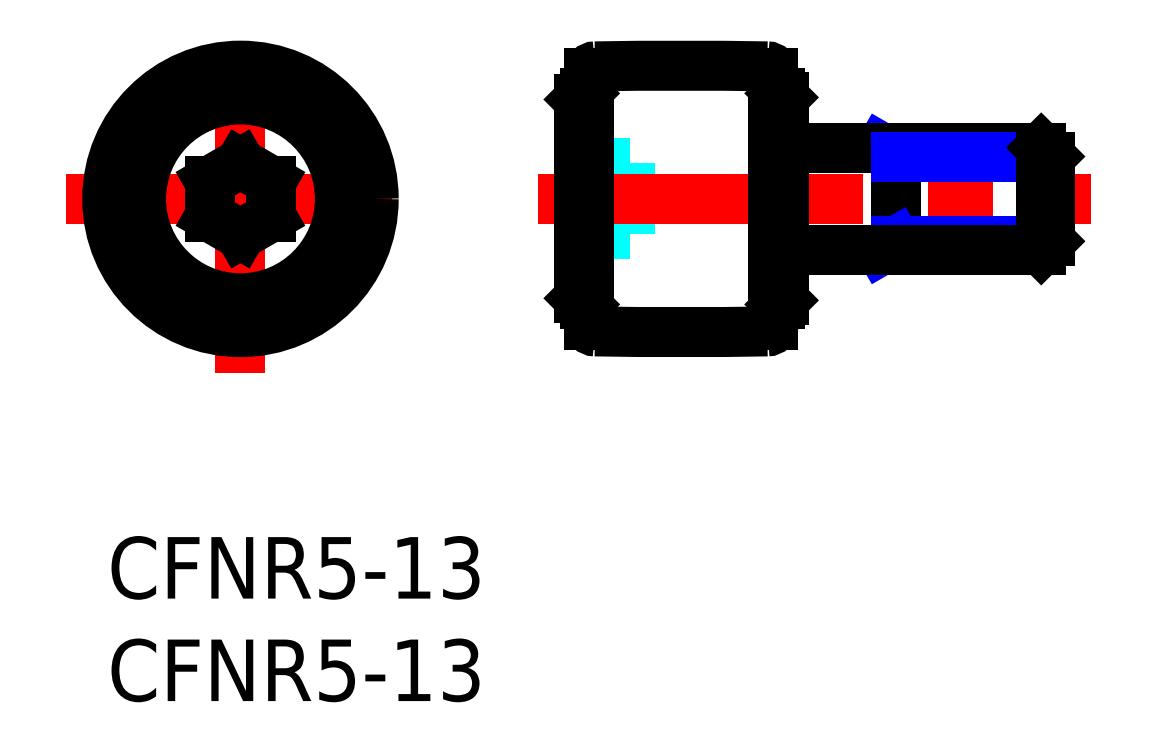
<metadata>
{"format":"dxf","ext":"dxf","renderer":"ezdxf+matplotlib","layout":"modelspace","background":"white","min_lineweight":24,"dpi":150}
</metadata>
<code>
0
SECTION
2
ENTITIES
0
INSERT
8
MSM_CONTINUOUS
2
*U11
10
0
20
0
30
0
0
INSERT
8
MSM_CONTINUOUS
2
*U12
10
0
20
0
30
0
0
LINE
8
MSM_CENTER
10
-2
20
16.5
30
0
11
15
21
16.5
31
0
0
LINE
8
MSM_CENTER
10
6.5
20
8
30
0
11
6.5
21
25
31
0
0
CIRCLE
8
MSM_CONTINUOUS
10
6.5
20
16.5
30
0
40
6.5
0
CIRCLE
8
MSM_CONTINUOUS
10
6.5
20
16.5
30
0
40
5.15
0
CIRCLE
8
MSM_CONTINUOUS
10
6.5
20
16.5
30
0
40
4.85
0
LINE
8
MSM_CONTINUOUS
10
6.5
20
18.23
30
0
11
8
21
17.37
31
0
0
LINE
8
MSM_CONTINUOUS
10
8
20
17.37
30
0
11
8
21
15.63
31
0
0
LINE
8
MSM_CONTINUOUS
10
8
20
15.63
30
0
11
6.5
21
14.77
31
0
0
LINE
8
MSM_CONTINUOUS
10
6.5
20
14.77
30
0
11
5
21
15.63
31
0
0
LINE
8
MSM_CONTINUOUS
10
5
20
15.63
30
0
11
5
21
17.37
31
0
0
LINE
8
MSM_CONTINUOUS
10
5
20
17.37
30
0
11
6.5
21
18.23
31
0
0
LINE
8
MSM_DASHED
10
25.5
20
18.23
30
0
11
23
21
18.23
31
0
0
LINE
8
MSM_DASHED
10
25.5
20
14.77
30
0
11
23
21
14.77
31
0
0
LINE
8
MSM_DASHED
10
25.5
20
18.23
30
0
11
25.5
21
14.77
31
0
0
LINE
8
MSM_DASHED
10
25.5
20
15.63
30
0
11
23
21
15.63
31
0
0
LINE
8
MSM_DASHED
10
25.5
20
17.37
30
0
11
23
21
17.37
31
0
0
LINE
8
MSM_CENTER
10
21
20
16.5
30
0
11
48
21
16.5
31
0
0
LINE
8
MSM_CONTINUOUS
10
32.5
20
11.35
30
0
11
32.8
21
11.35
31
0
0
LINE
8
MSM_CONTINUOUS
10
32.8
20
21.65
30
0
11
32.5
21
21.65
31
0
0
LINE
8
MSM_CONTINUOUS
10
33
20
21.45
30
0
11
32.8
21
21.65
31
0
0
LINE
8
MSM_CONTINUOUS
10
32.8
20
11.35
30
0
11
33
21
11.55
31
0
0
LINE
8
MSM_CONTINUOUS
10
33
20
21.45
30
0
11
33
21
11.55
31
0
0
LINE
8
MSM_CONTINUOUS
10
32.8
20
21.65
30
0
11
32.8
21
11.35
31
0
0
LINE
8
MSM_CONTINUOUS
10
23.3
20
11.35
30
0
11
23.5
21
11.35
31
0
0
LINE
8
MSM_CONTINUOUS
10
23.5
20
21.65
30
0
11
23.3
21
21.65
31
0
0
LINE
8
MSM_CONTINUOUS
10
23
20
11.65
30
0
11
23.3
21
11.35
31
0
0
LINE
8
MSM_CONTINUOUS
10
23.3
20
21.65
30
0
11
23
21
21.35
31
0
0
LINE
8
MSM_CONTINUOUS
10
23.3
20
21.65
30
0
11
23.3
21
11.35
31
0
0
LINE
8
MSM_CONTINUOUS
10
23
20
21.35
30
0
11
23
21
11.65
31
0
0
LINE
8
MSM_CONTINUOUS
10
32.5
20
22.66
30
0
11
32.5
21
10.34
31
0
0
ARC
8
MSM_CONTINUOUS
10
32.2
20
10.34
30
0
40
0.3
50
271
51
0
0
ARC
8
MSM_CONTINUOUS
10
32.2
20
22.66
30
0
40
0.3
50
0
51
89.04
0
LINE
8
MSM_CONTINUOUS
10
23.5
20
22.66
30
0
11
23.5
21
10.34
31
0
0
ARC
8
MSM_CONTINUOUS
10
23.8
20
10.34
30
0
40
0.3
50
180
51
269
0
ARC
8
MSM_CONTINUOUS
10
23.8
20
22.66
30
0
40
0.3
50
90.96
51
180
0
ARC
8
MSM_CONTINUOUS
10
28
20
-227
30
0
40
250
50
89.04
51
90.96
0
ARC
8
MSM_CONTINUOUS
10
28
20
260
30
0
40
250
50
269
51
271
0
LINE
8
MSM_NARROW
10
37.75
20
19
30
0
11
38.5
21
18.57
31
0
0
LINE
8
MSM_CONTINUOUS
10
38.5
20
19
30
0
11
38.5
21
14
31
0
0
LINE
8
MSM_NARROW
10
37.75
20
14
30
0
11
38.5
21
14.43
31
0
0
LINE
8
MSM_CONTINUOUS
10
33
20
19
30
0
11
45.57
21
19
31
0
0
LINE
8
MSM_NARROW
10
38.5
20
18.57
30
0
11
46
21
18.57
31
0
0
LINE
8
MSM_NARROW
10
38.5
20
14.43
30
0
11
46
21
14.43
31
0
0
LINE
8
MSM_CONTINUOUS
10
33
20
14
30
0
11
45.57
21
14
31
0
0
LINE
8
MSM_CONTINUOUS
10
46
20
14.43
30
0
11
46
21
18.57
31
0
0
LINE
8
MSM_CONTINUOUS
10
46
20
18.57
30
0
11
45.57
21
19
31
0
0
LINE
8
MSM_CONTINUOUS
10
45.57
20
19
30
0
11
45.57
21
14
31
0
0
LINE
8
MSM_CONTINUOUS
10
45.57
20
14
30
0
11
46
21
14.43
31
0
0
ENDSEC
0
EOF

</code>
